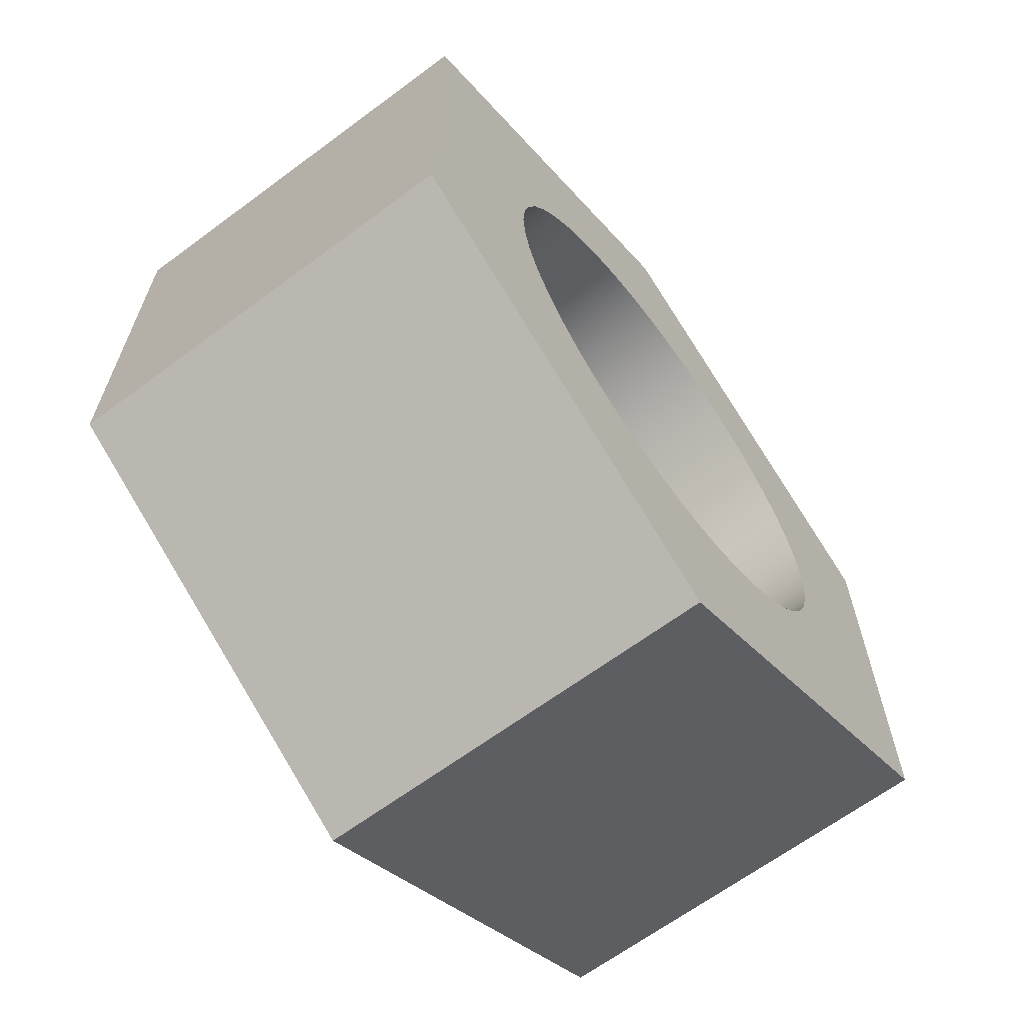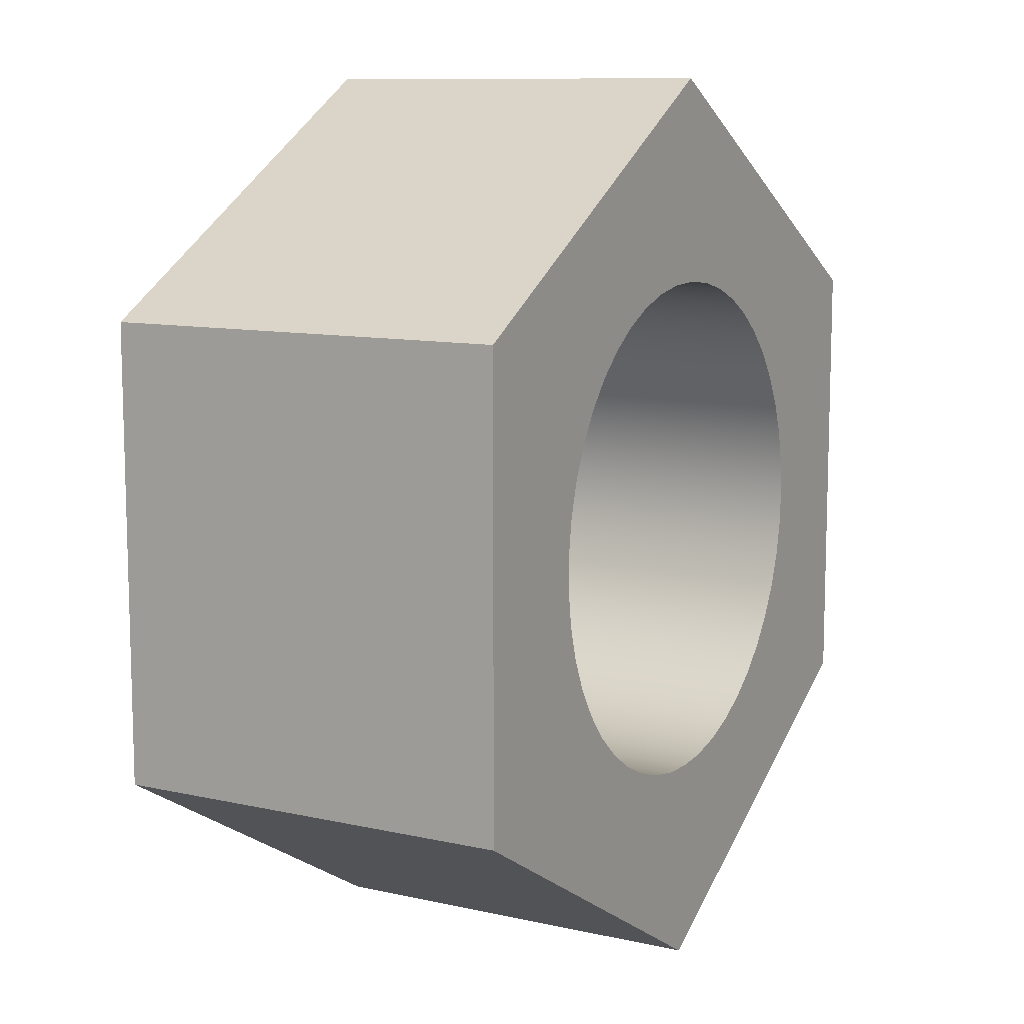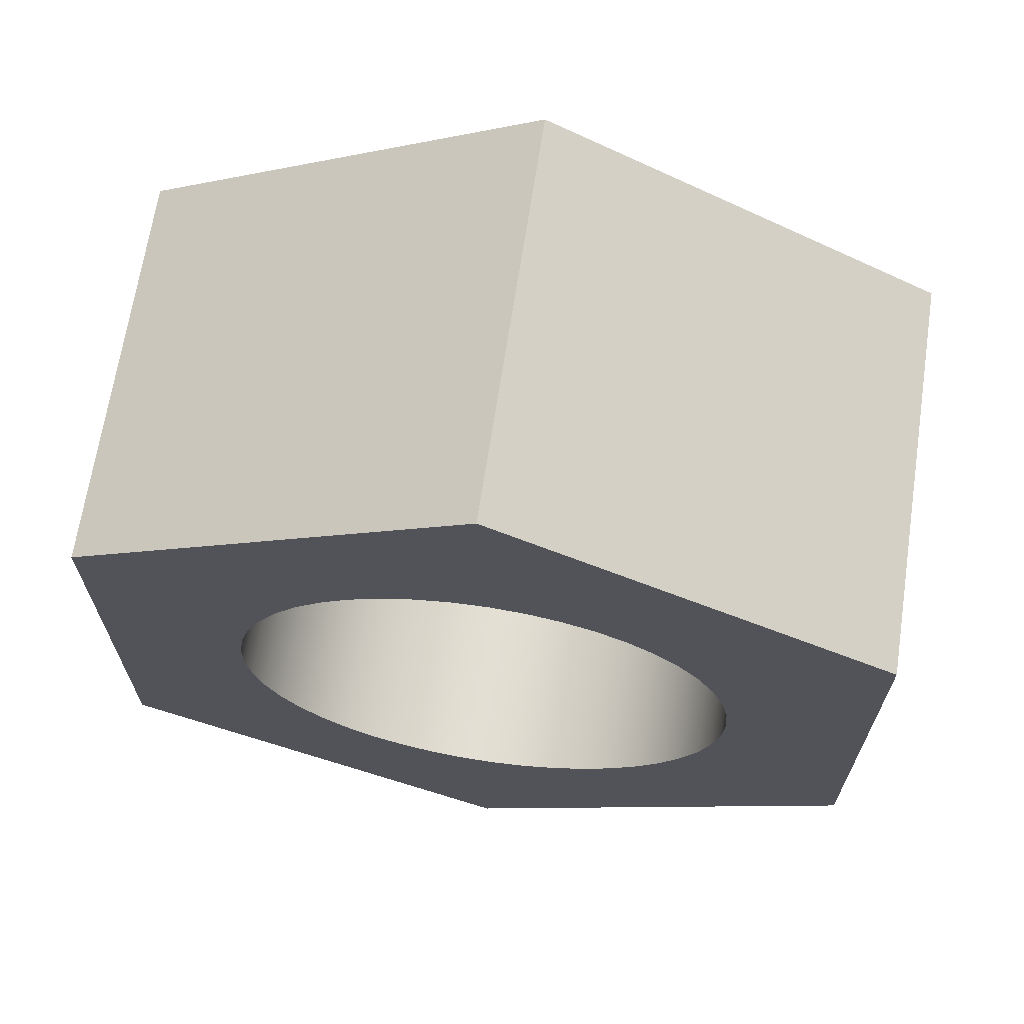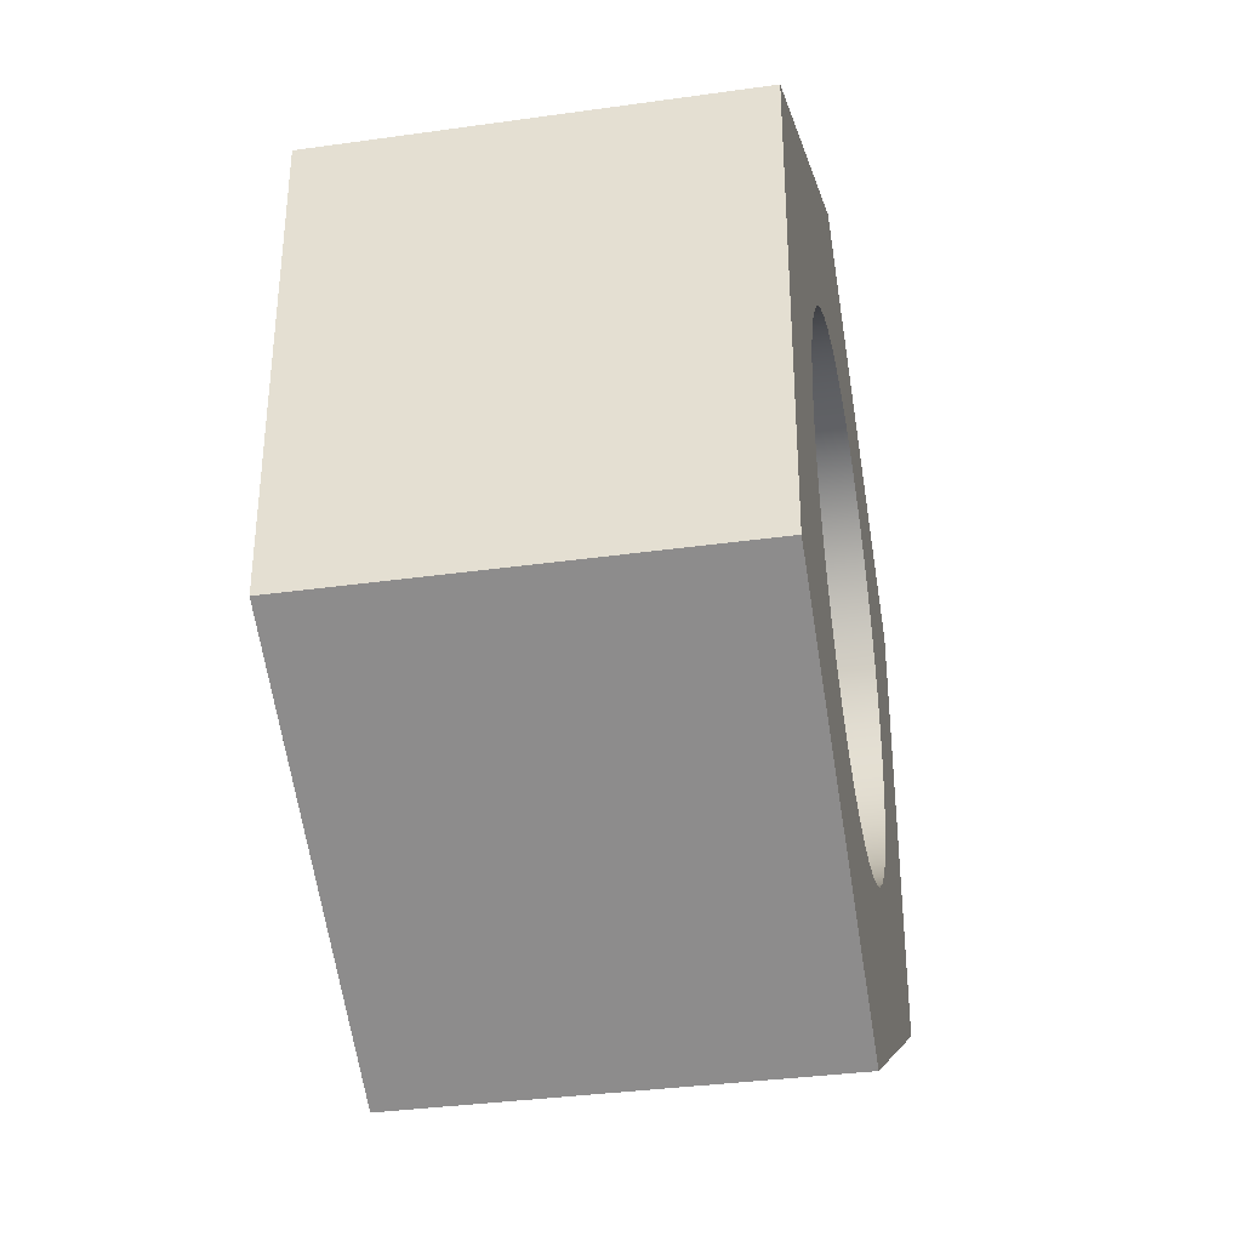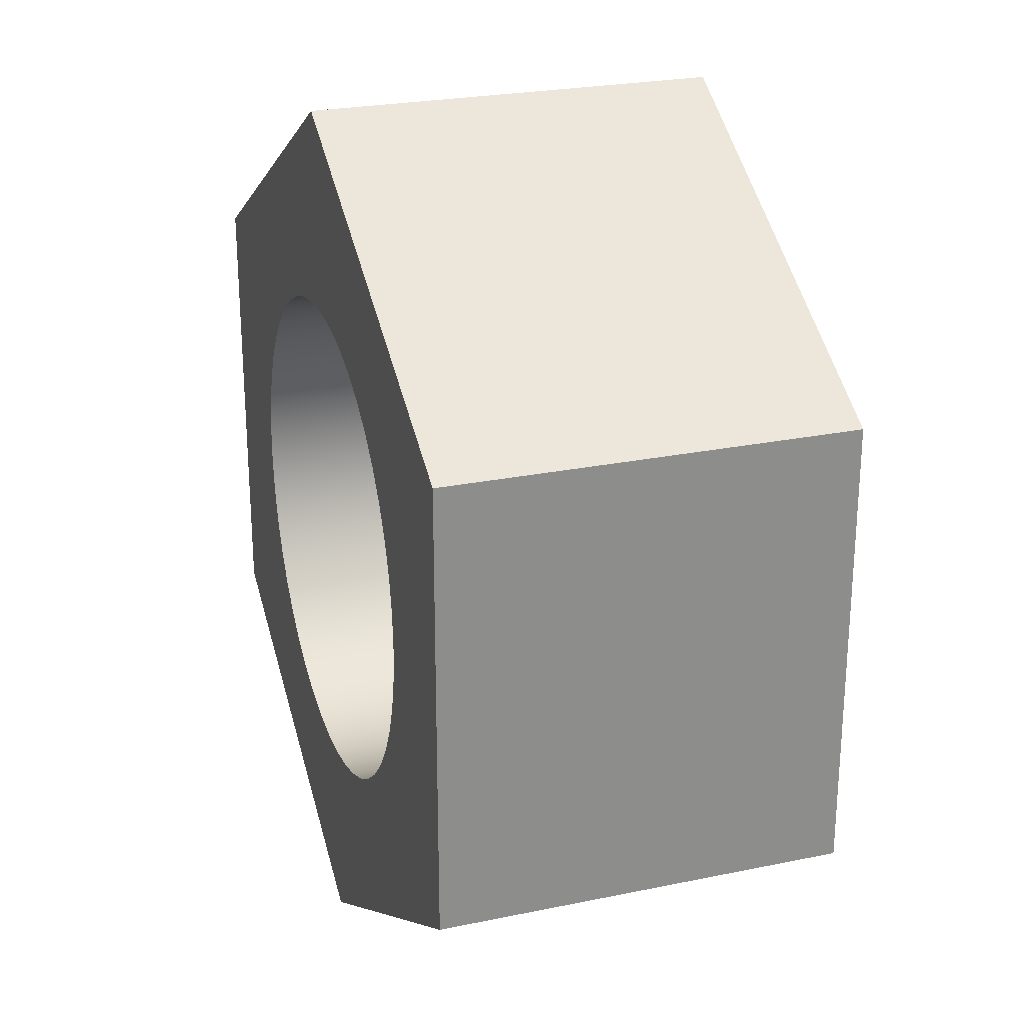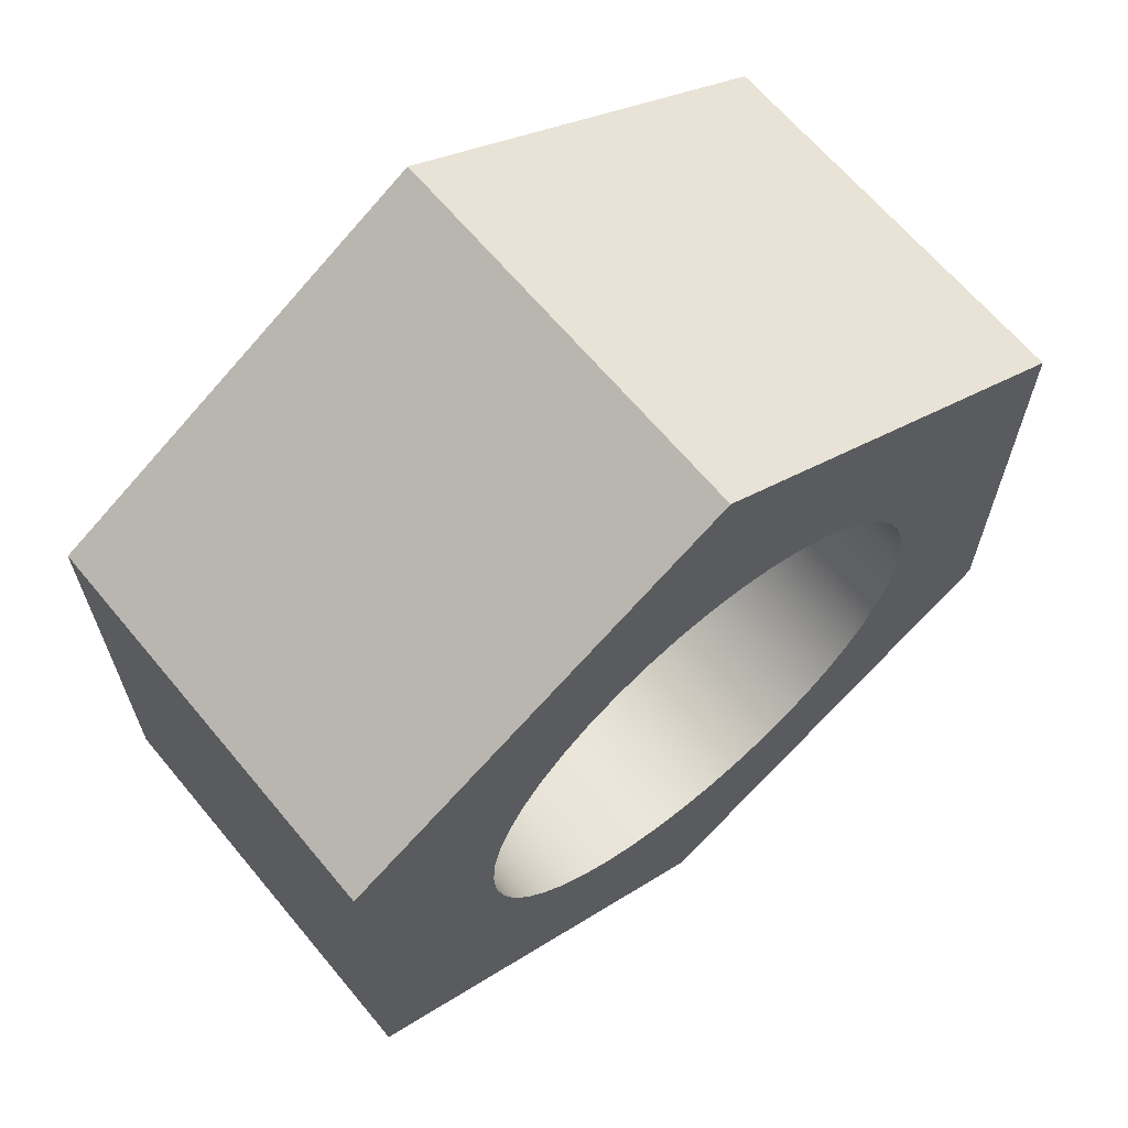
<metadata>
{"format":"obj","ext":"obj","renderer":"f3d","projection":"perspective","resolution":1024,"background":"white","views":[{"elev":-65.5,"azim":-53.3,"up":"+Y"},{"elev":10.4,"azim":119.4,"up":"+Y"},{"elev":67.3,"azim":-171.4,"up":"+Y"},{"elev":-35.5,"azim":-79.5,"up":"+Y"},{"elev":25.1,"azim":-108.5,"up":"+Y"},{"elev":65.5,"azim":-39.8,"up":"+Y"}]}
</metadata>
<code>
v -0.405 -4.96e-17 0
v -0.4011 0.05637 0
v -0.3893 0.1116 0
v -0.37 0.1647 0
v -0.3435 0.2146 0
v -0.3102 0.2603 0
v -0.271 0.301 0
v -0.2265 0.3358 0
v -0.1775 0.364 0
v -0.1252 0.3852 0
v -0.07033 0.3988 0
v -0.01413 0.4048 0
v 0.04233 0.4028 0
v 0.09798 0.393 0
v 0.1517 0.3755 0
v 0.2025 0.3507 0
v 0.2493 0.3191 0
v 0.2913 0.2813 0
v 0.3277 0.2381 0
v 0.3576 0.1901 0
v 0.3806 0.1385 0
v 0.3961 0.0842 0
v 0.404 0.02825 0
v 0.404 -0.02825 0
v 0.3961 -0.0842 0
v 0.3806 -0.1385 0
v 0.3576 -0.1901 0
v 0.3277 -0.2381 0
v 0.2913 -0.2813 0
v 0.2493 -0.3191 0
v 0.2025 -0.3507 0
v 0.1517 -0.3755 0
v 0.09798 -0.393 0
v 0.04233 -0.4028 0
v -0.01413 -0.4048 0
v -0.07033 -0.3988 0
v -0.1252 -0.3852 0
v -0.1775 -0.364 0
v -0.2265 -0.3358 0
v -0.271 -0.301 0
v -0.3102 -0.2603 0
v -0.3435 -0.2146 0
v -0.37 -0.1647 0
v -0.3893 -0.1116 0
v -0.4011 -0.05637 0
v 0.63 -0.3637 0
v 0.63 0.3637 0
v 1.11e-16 0.7275 0
v -0.63 0.3637 0
v -0.63 -0.3637 0
v -4.441e-16 -0.7275 0
v 0.63 0.3637 0
v 0.63 -0.3637 0
v 0.63 -0.3637 -0.65
v 0.63 0.3637 -0.65
v -0.405 -4.96e-17 -0.65
v -0.4011 -0.05637 -0.65
v -0.3893 -0.1116 -0.65
v -0.37 -0.1647 -0.65
v -0.3435 -0.2146 -0.65
v -0.3102 -0.2603 -0.65
v -0.271 -0.301 -0.65
v -0.2265 -0.3358 -0.65
v -0.1775 -0.364 -0.65
v -0.1252 -0.3852 -0.65
v -0.07033 -0.3988 -0.65
v -0.01413 -0.4048 -0.65
v 0.04233 -0.4028 -0.65
v 0.09798 -0.393 -0.65
v 0.1517 -0.3755 -0.65
v 0.2025 -0.3507 -0.65
v 0.2493 -0.3191 -0.65
v 0.2913 -0.2813 -0.65
v 0.3277 -0.2381 -0.65
v 0.3576 -0.1901 -0.65
v 0.3806 -0.1385 -0.65
v 0.3961 -0.0842 -0.65
v 0.404 -0.02825 -0.65
v 0.404 0.02825 -0.65
v 0.3961 0.0842 -0.65
v 0.3806 0.1385 -0.65
v 0.3576 0.1901 -0.65
v 0.3277 0.2381 -0.65
v 0.2913 0.2813 -0.65
v 0.2493 0.3191 -0.65
v 0.2025 0.3507 -0.65
v 0.1517 0.3755 -0.65
v 0.09798 0.393 -0.65
v 0.04233 0.4028 -0.65
v -0.01413 0.4048 -0.65
v -0.07033 0.3988 -0.65
v -0.1252 0.3852 -0.65
v -0.1775 0.364 -0.65
v -0.2265 0.3358 -0.65
v -0.271 0.301 -0.65
v -0.3102 0.2603 -0.65
v -0.3435 0.2146 -0.65
v -0.37 0.1647 -0.65
v -0.3893 0.1116 -0.65
v -0.4011 0.05637 -0.65
v 0.63 0.3637 -0.65
v 0.63 -0.3637 -0.65
v -4.441e-16 -0.7275 -0.65
v -0.63 -0.3637 -0.65
v -0.63 0.3637 -0.65
v 1.11e-16 0.7275 -0.65
v 0.63 -0.3637 0
v -4.441e-16 -0.7275 0
v -4.441e-16 -0.7275 -0.65
v 0.63 -0.3637 -0.65
v -0.63 0.3637 0
v 1.11e-16 0.7275 0
v 1.11e-16 0.7275 -0.65
v -0.63 0.3637 -0.65
v -4.441e-16 -0.7275 0
v -0.63 -0.3637 0
v -0.63 -0.3637 -0.65
v -4.441e-16 -0.7275 -0.65
v -0.405 -4.96e-17 -0.65
v -0.4011 0.05637 -0.65
v -0.3893 0.1116 -0.65
v -0.37 0.1647 -0.65
v -0.3435 0.2146 -0.65
v -0.3102 0.2603 -0.65
v -0.271 0.301 -0.65
v -0.2265 0.3358 -0.65
v -0.1775 0.364 -0.65
v -0.1252 0.3852 -0.65
v -0.07033 0.3988 -0.65
v -0.01413 0.4048 -0.65
v 0.04233 0.4028 -0.65
v 0.09798 0.393 -0.65
v 0.1517 0.3755 -0.65
v 0.2025 0.3507 -0.65
v 0.2493 0.3191 -0.65
v 0.2913 0.2813 -0.65
v 0.3277 0.2381 -0.65
v 0.3576 0.1901 -0.65
v 0.3806 0.1385 -0.65
v 0.3961 0.0842 -0.65
v 0.404 0.02825 -0.65
v 0.404 -0.02825 -0.65
v 0.3961 -0.0842 -0.65
v 0.3806 -0.1385 -0.65
v 0.3576 -0.1901 -0.65
v 0.3277 -0.2381 -0.65
v 0.2913 -0.2813 -0.65
v 0.2493 -0.3191 -0.65
v 0.2025 -0.3507 -0.65
v 0.1517 -0.3755 -0.65
v 0.09798 -0.393 -0.65
v 0.04233 -0.4028 -0.65
v -0.01413 -0.4048 -0.65
v -0.07033 -0.3988 -0.65
v -0.1252 -0.3852 -0.65
v -0.1775 -0.364 -0.65
v -0.2265 -0.3358 -0.65
v -0.271 -0.301 -0.65
v -0.3102 -0.2603 -0.65
v -0.3435 -0.2146 -0.65
v -0.37 -0.1647 -0.65
v -0.3893 -0.1116 -0.65
v -0.4011 -0.05637 -0.65
v -0.405 -4.96e-17 0
v -0.4011 -0.05637 0
v -0.3893 -0.1116 0
v -0.37 -0.1647 0
v -0.3435 -0.2146 0
v -0.3102 -0.2603 0
v -0.271 -0.301 0
v -0.2265 -0.3358 0
v -0.1775 -0.364 0
v -0.1252 -0.3852 0
v -0.07033 -0.3988 0
v -0.01413 -0.4048 0
v 0.04233 -0.4028 0
v 0.09798 -0.393 0
v 0.1517 -0.3755 0
v 0.2025 -0.3507 0
v 0.2493 -0.3191 0
v 0.2913 -0.2813 0
v 0.3277 -0.2381 0
v 0.3576 -0.1901 0
v 0.3806 -0.1385 0
v 0.3961 -0.0842 0
v 0.404 -0.02825 0
v 0.404 0.02825 0
v 0.3961 0.0842 0
v 0.3806 0.1385 0
v 0.3576 0.1901 0
v 0.3277 0.2381 0
v 0.2913 0.2813 0
v 0.2493 0.3191 0
v 0.2025 0.3507 0
v 0.1517 0.3755 0
v 0.09798 0.393 0
v 0.04233 0.4028 0
v -0.01413 0.4048 0
v -0.07033 0.3988 0
v -0.1252 0.3852 0
v -0.1775 0.364 0
v -0.2265 0.3358 0
v -0.271 0.301 0
v -0.3102 0.2603 0
v -0.3435 0.2146 0
v -0.37 0.1647 0
v -0.3893 0.1116 0
v -0.4011 0.05637 0
v -0.405 -4.96e-17 -0.65
v -0.405 -4.96e-17 0
v 1.11e-16 0.7275 0
v 0.63 0.3637 0
v 0.63 0.3637 -0.65
v 1.11e-16 0.7275 -0.65
v -0.63 -0.3637 0
v -0.63 0.3637 0
v -0.63 0.3637 -0.65
v -0.63 -0.3637 -0.65
f 2 49 1
f 1 49 50
f 1 50 45
f 45 50 44
f 44 50 43
f 43 50 42
f 42 50 41
f 41 50 40
f 40 50 39
f 39 50 51
f 39 51 38
f 38 51 37
f 37 51 36
f 36 51 35
f 35 51 34
f 34 51 33
f 33 51 32
f 32 51 31
f 31 51 46
f 31 46 30
f 30 46 29
f 29 46 28
f 28 46 27
f 27 46 26
f 26 46 25
f 25 46 24
f 24 46 23
f 23 46 47
f 23 47 22
f 22 47 21
f 21 47 20
f 20 47 19
f 19 47 18
f 18 47 17
f 17 47 16
f 16 47 48
f 16 48 15
f 15 48 14
f 14 48 13
f 13 48 12
f 12 48 11
f 11 48 10
f 10 48 9
f 9 48 8
f 8 48 49
f 8 49 7
f 7 49 6
f 6 49 5
f 5 49 4
f 4 49 3
f 3 49 2
f 52 53 55
f 55 53 54
f 57 104 56
f 56 104 105
f 56 105 100
f 100 105 99
f 99 105 98
f 98 105 97
f 97 105 96
f 96 105 95
f 95 105 94
f 94 105 106
f 94 106 93
f 93 106 92
f 92 106 91
f 91 106 90
f 90 106 89
f 89 106 88
f 88 106 87
f 87 106 86
f 86 106 101
f 86 101 85
f 85 101 84
f 84 101 83
f 83 101 82
f 82 101 81
f 81 101 80
f 80 101 79
f 79 101 102
f 79 102 78
f 78 102 77
f 77 102 76
f 76 102 75
f 75 102 74
f 74 102 73
f 73 102 72
f 72 102 71
f 71 102 103
f 71 103 70
f 70 103 69
f 69 103 68
f 68 103 67
f 67 103 66
f 66 103 65
f 65 103 64
f 64 103 63
f 63 103 104
f 63 104 62
f 62 104 61
f 61 104 60
f 60 104 59
f 59 104 58
f 58 104 57
f 107 108 110
f 110 108 109
f 111 112 114
f 114 112 113
f 115 116 118
f 118 116 117
f 120 208 119
f 119 208 210
f 209 164 163
f 163 164 165
f 163 165 162
f 162 165 166
f 162 166 161
f 161 166 167
f 161 167 160
f 160 167 168
f 160 168 159
f 159 168 169
f 159 169 158
f 158 169 170
f 158 170 157
f 157 170 171
f 157 171 156
f 156 171 172
f 156 172 155
f 155 172 173
f 155 173 154
f 154 173 174
f 154 174 153
f 153 174 175
f 153 175 152
f 152 175 176
f 152 176 151
f 151 176 177
f 151 177 150
f 150 177 178
f 150 178 149
f 149 178 179
f 149 179 148
f 148 179 180
f 148 180 147
f 147 180 181
f 147 181 146
f 146 181 182
f 146 182 145
f 145 182 183
f 145 183 144
f 144 183 184
f 144 184 143
f 143 184 185
f 143 185 142
f 142 185 186
f 142 186 141
f 141 186 187
f 141 187 140
f 140 187 188
f 140 188 139
f 139 188 189
f 139 189 138
f 138 189 190
f 138 190 137
f 137 190 191
f 137 191 136
f 136 191 192
f 136 192 135
f 135 192 193
f 135 193 134
f 134 193 194
f 134 194 133
f 133 194 195
f 133 195 132
f 132 195 196
f 132 196 131
f 131 196 197
f 131 197 130
f 130 197 198
f 130 198 129
f 129 198 199
f 129 199 128
f 128 199 200
f 128 200 127
f 127 200 201
f 127 201 126
f 126 201 202
f 126 202 125
f 125 202 203
f 125 203 124
f 124 203 204
f 124 204 123
f 123 204 205
f 123 205 122
f 122 205 206
f 122 206 121
f 121 206 207
f 121 207 120
f 120 207 208
f 211 212 214
f 214 212 213
f 215 216 218
f 218 216 217

</code>
